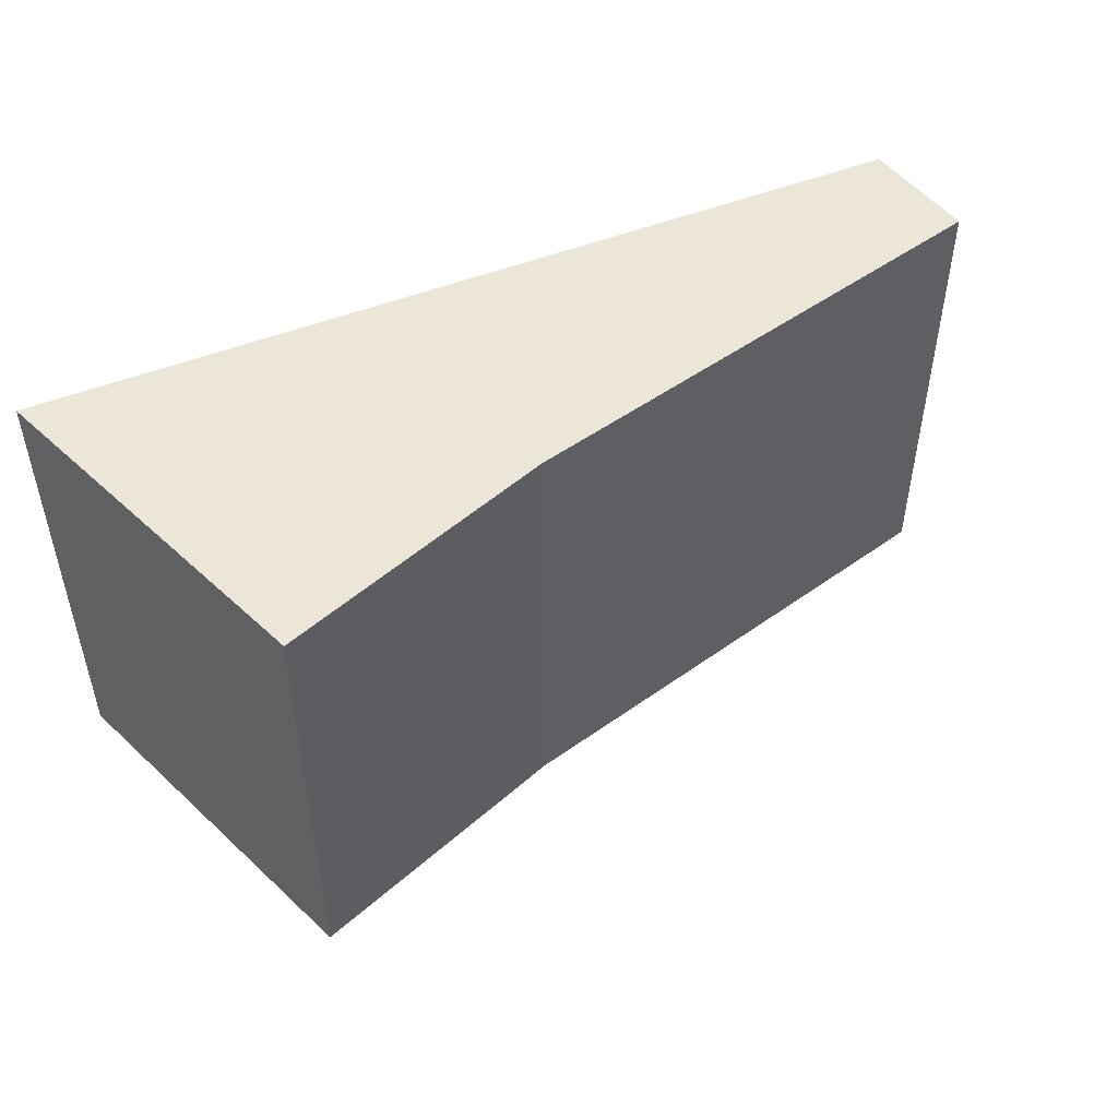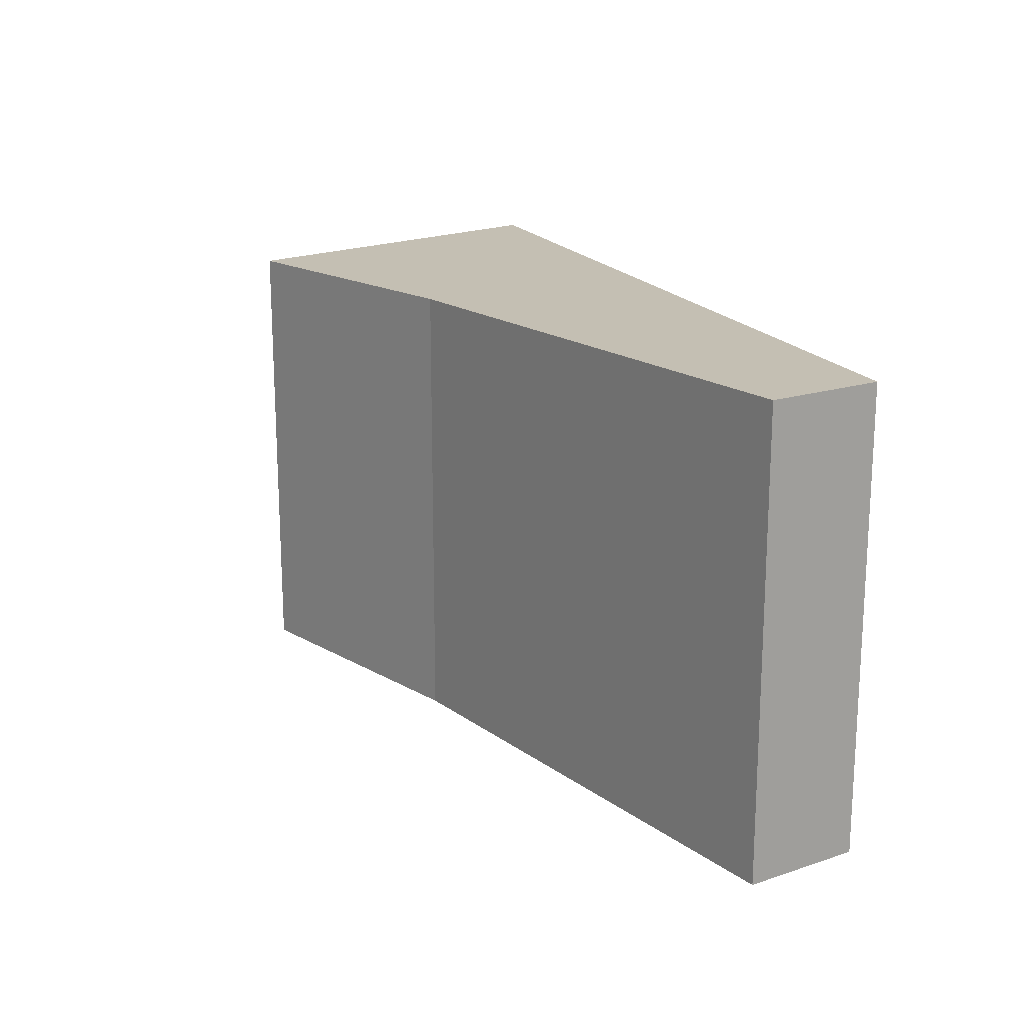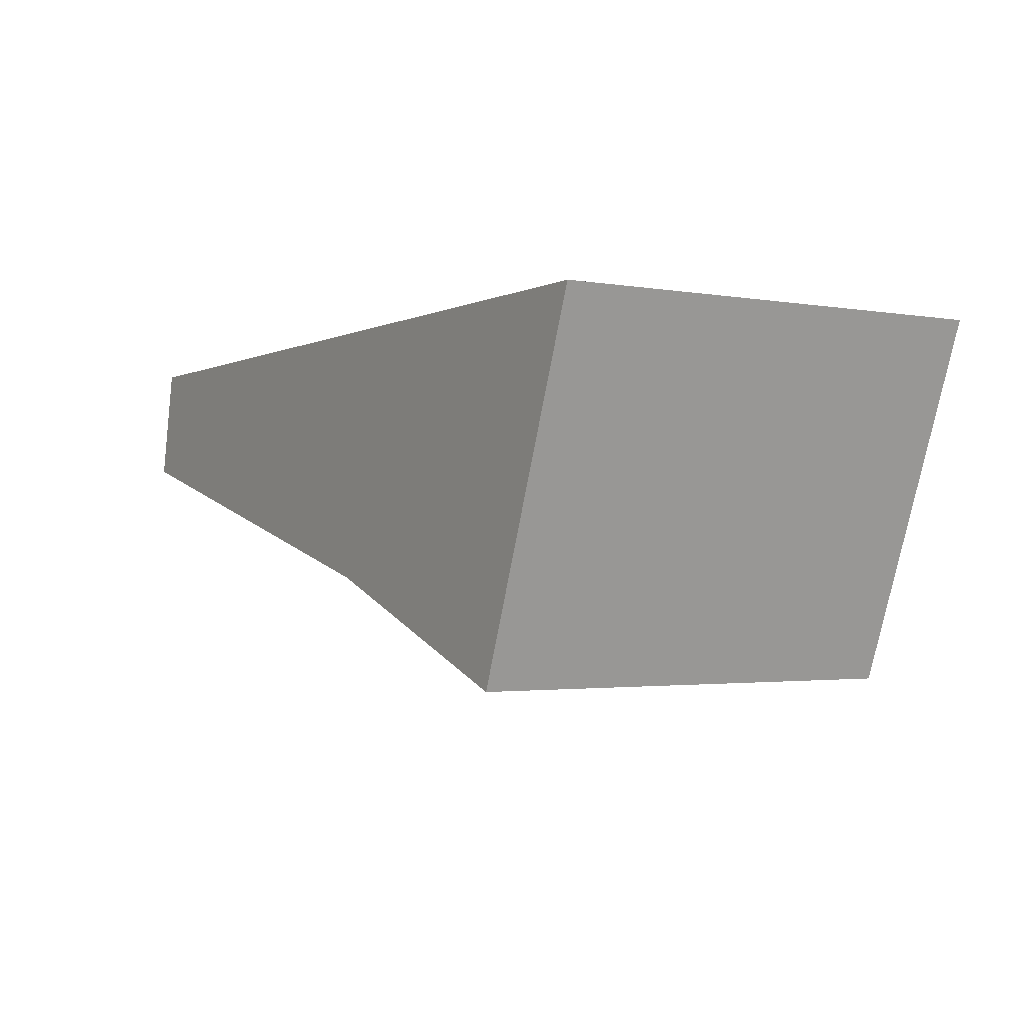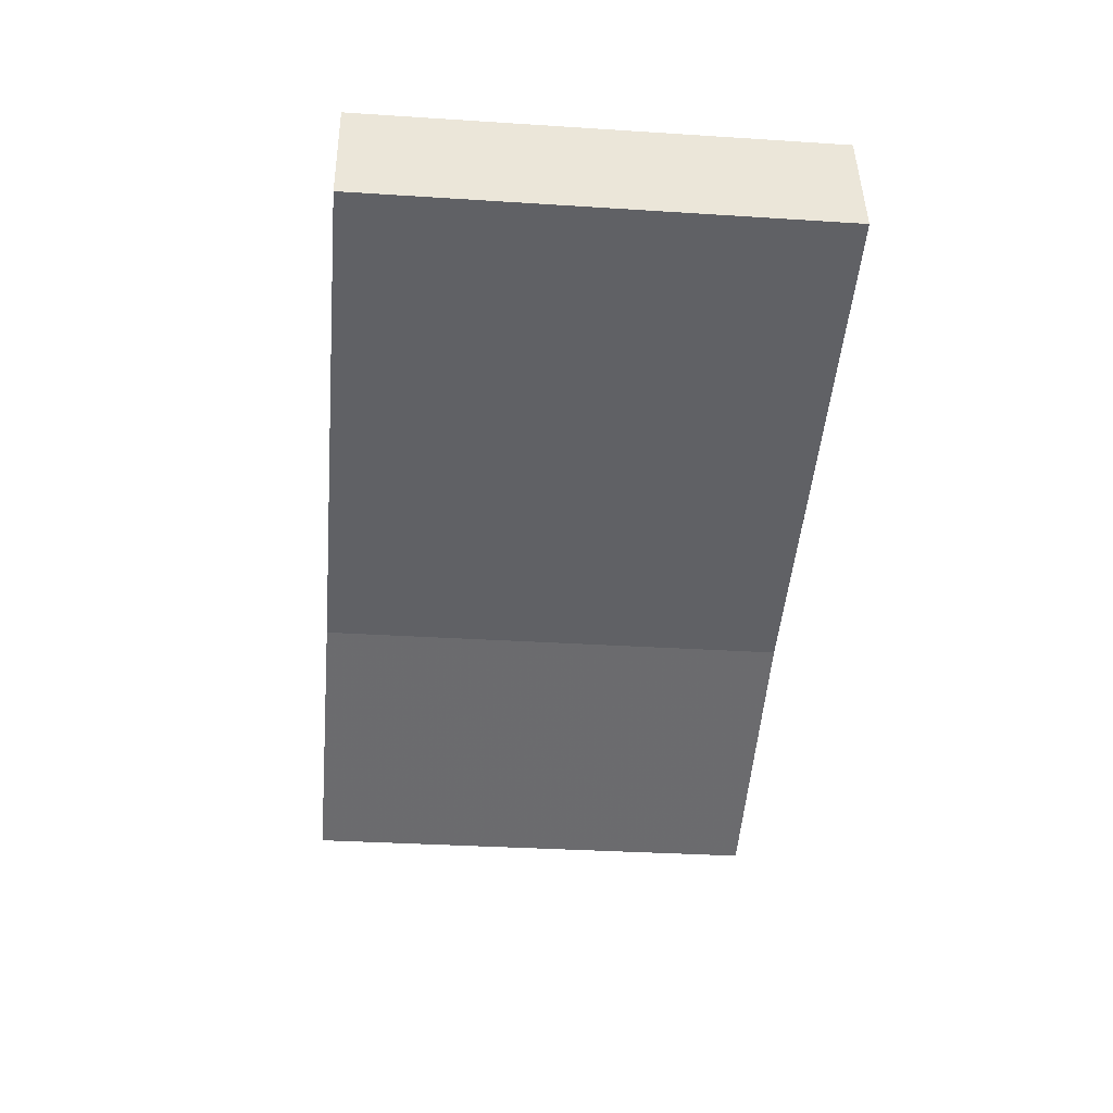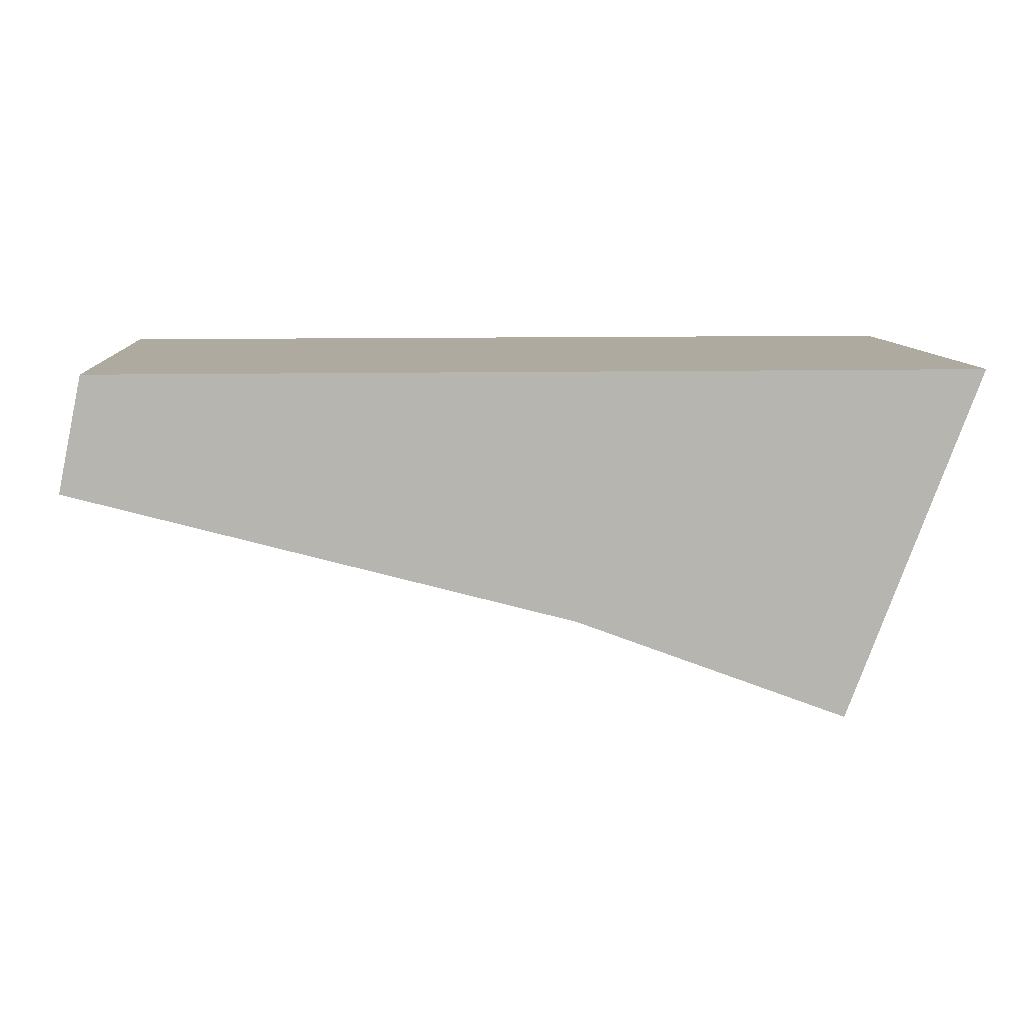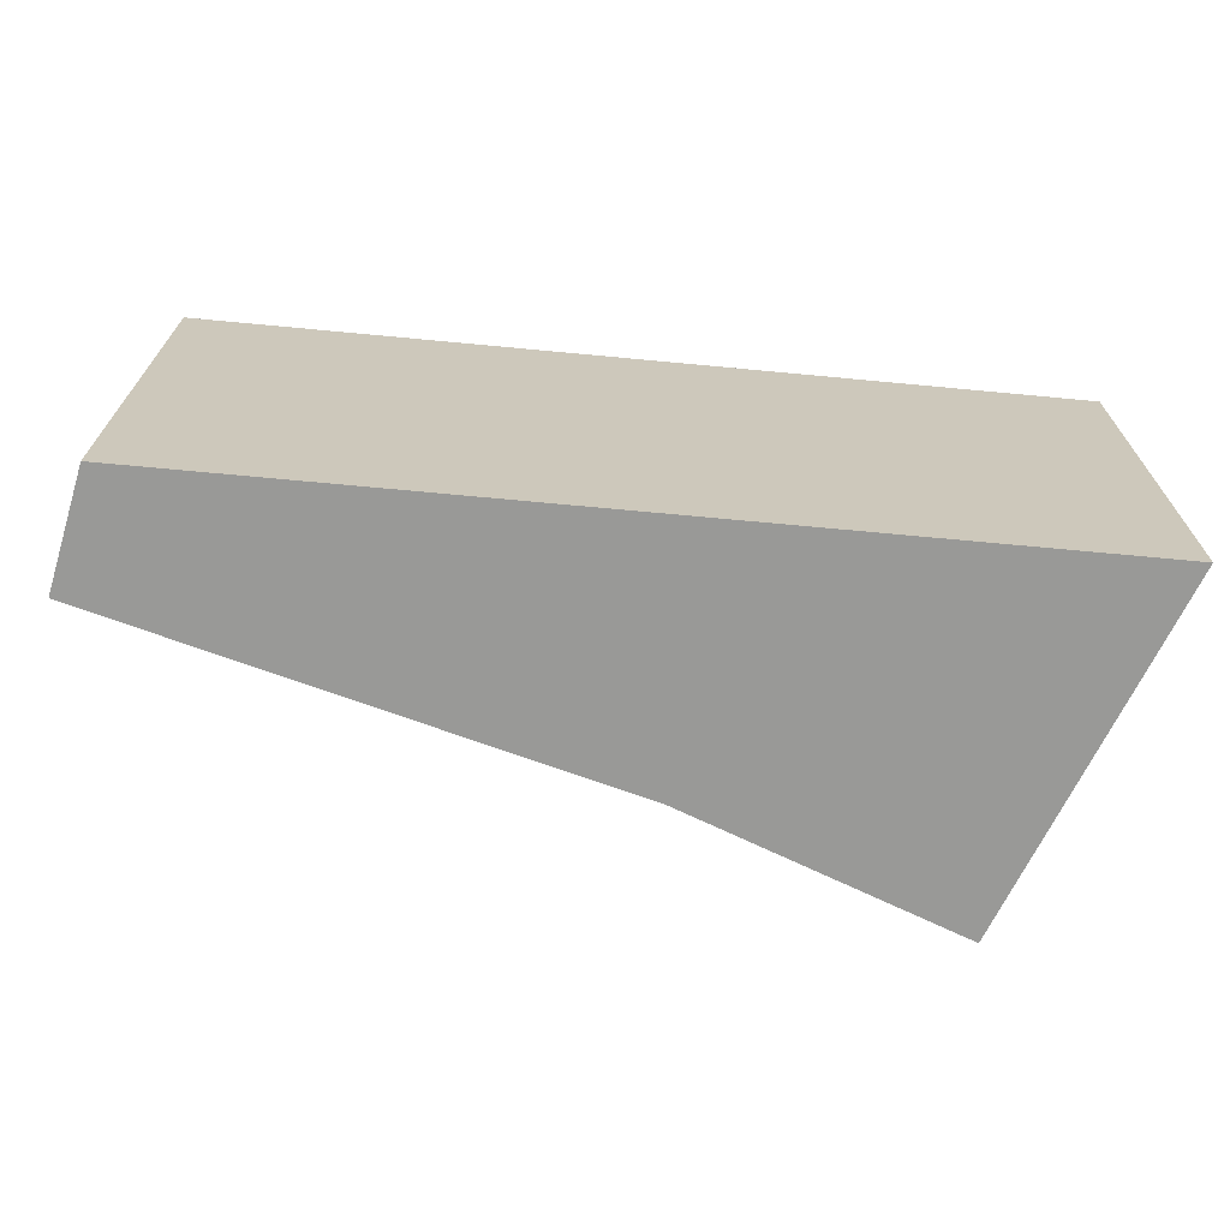
<metadata>
{"format":"obj","ext":"obj","renderer":"f3d","projection":"perspective","resolution":1024,"background":"white","views":[{"elev":49.2,"azim":156.2,"up":"+Y"},{"elev":17.9,"azim":-111.1,"up":"+Y"},{"elev":-2.2,"azim":58.0,"up":"+Z"},{"elev":-32.8,"azim":-95.1,"up":"+Z"},{"elev":9.5,"azim":-3.9,"up":"+Z"},{"elev":-68.8,"azim":-5.4,"up":"+Y"}]}
</metadata>
<code>
v  0.162 3.079 0.779
v  3.384 3.079 -0.9
v  0 3.079 1.885e-16
v  6.114 3.079 0.779
v  5.226 3.079 -1.593
v  6.114 -4.77e-17 0.779
v  5.226 9.754e-17 -1.593
v  3.384 5.511e-17 -0.9
v  0 0 0
v  0.162 -4.77e-17 0.779
g defaultobject
f 1 2 3
f 2 1 4
f 2 4 5
f 6 5 4
f 5 6 7
f 7 2 5
f 2 7 8
f 8 3 2
f 3 8 9
f 9 1 3
f 1 9 10
f 10 4 1
f 4 10 6
f 10 7 6
f 7 10 8
f 8 10 9

</code>
